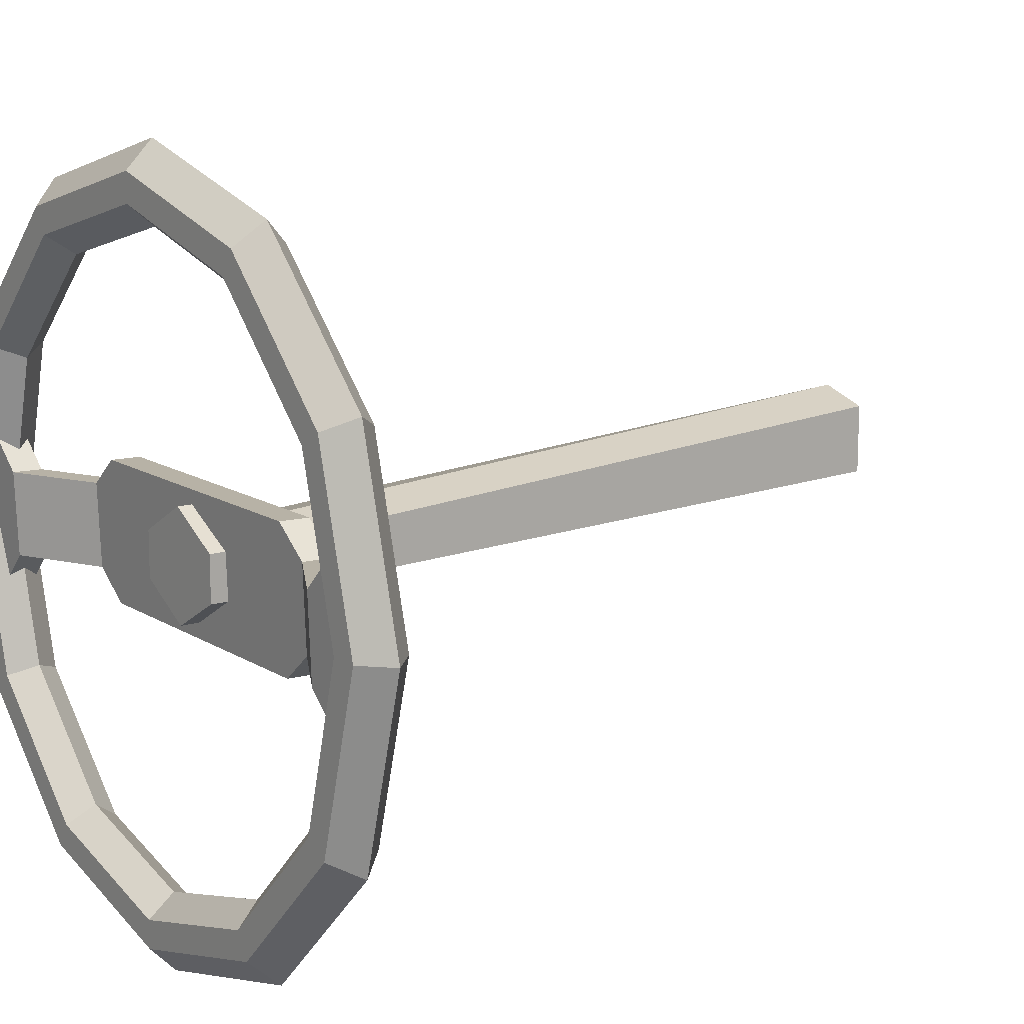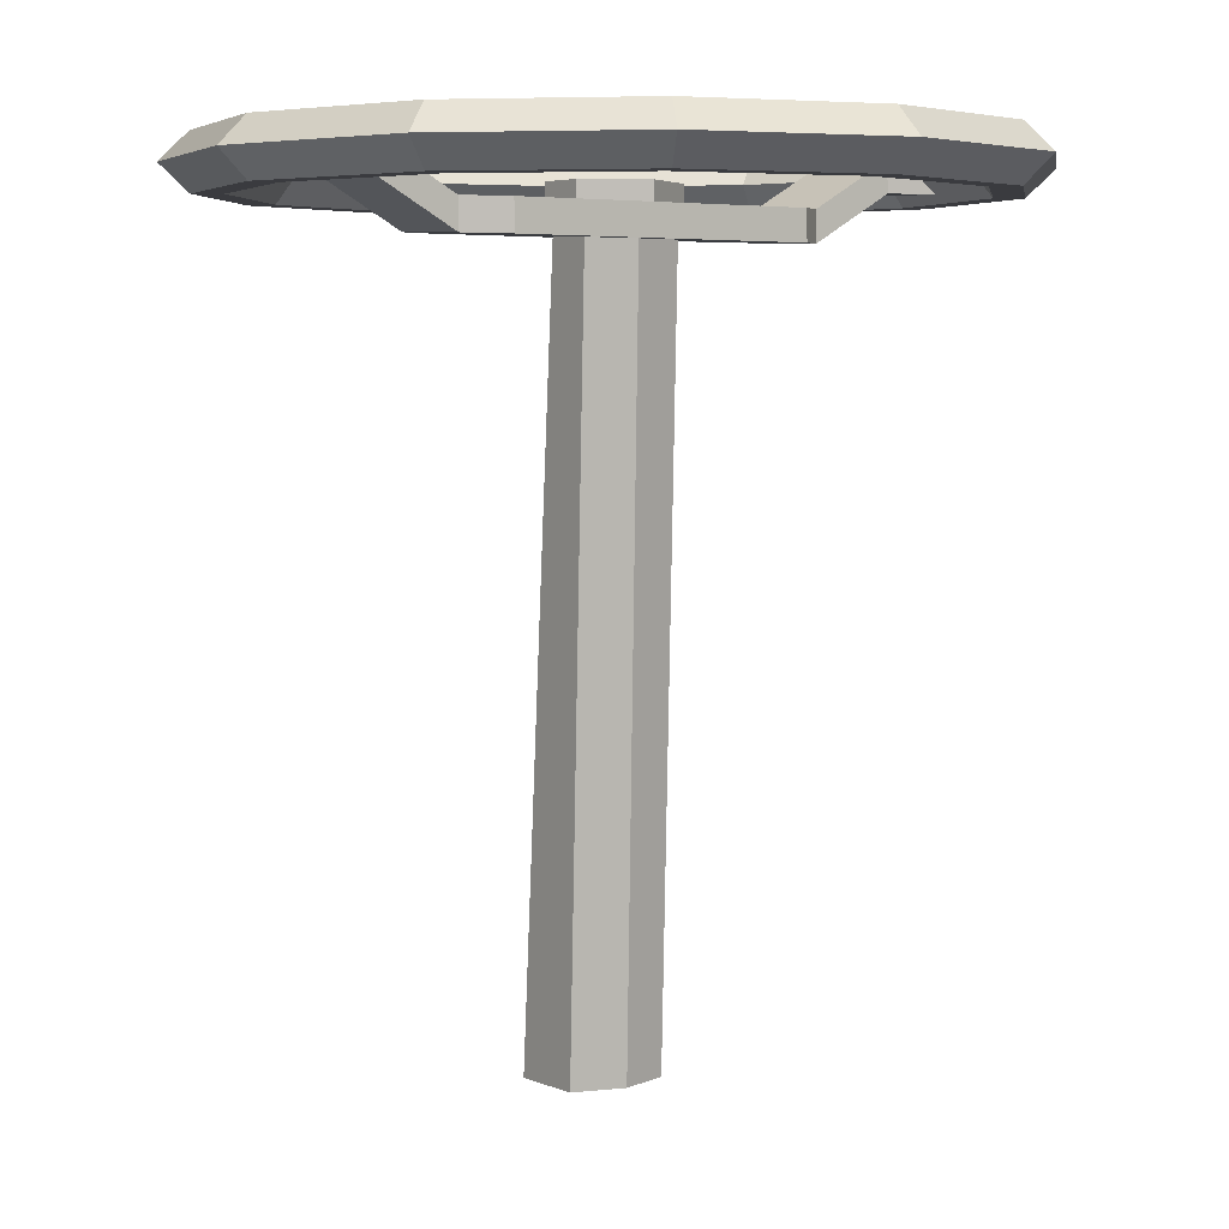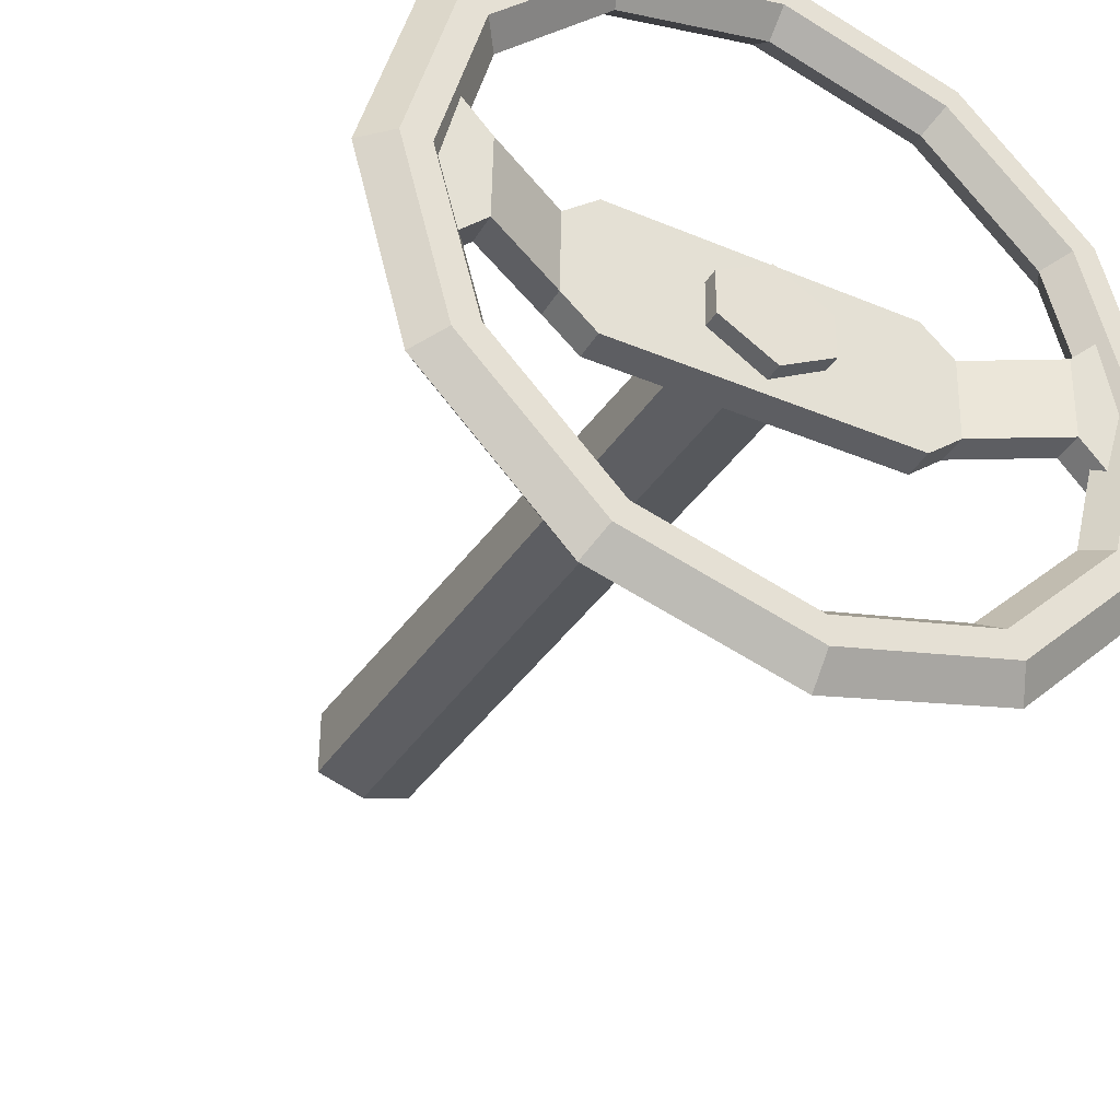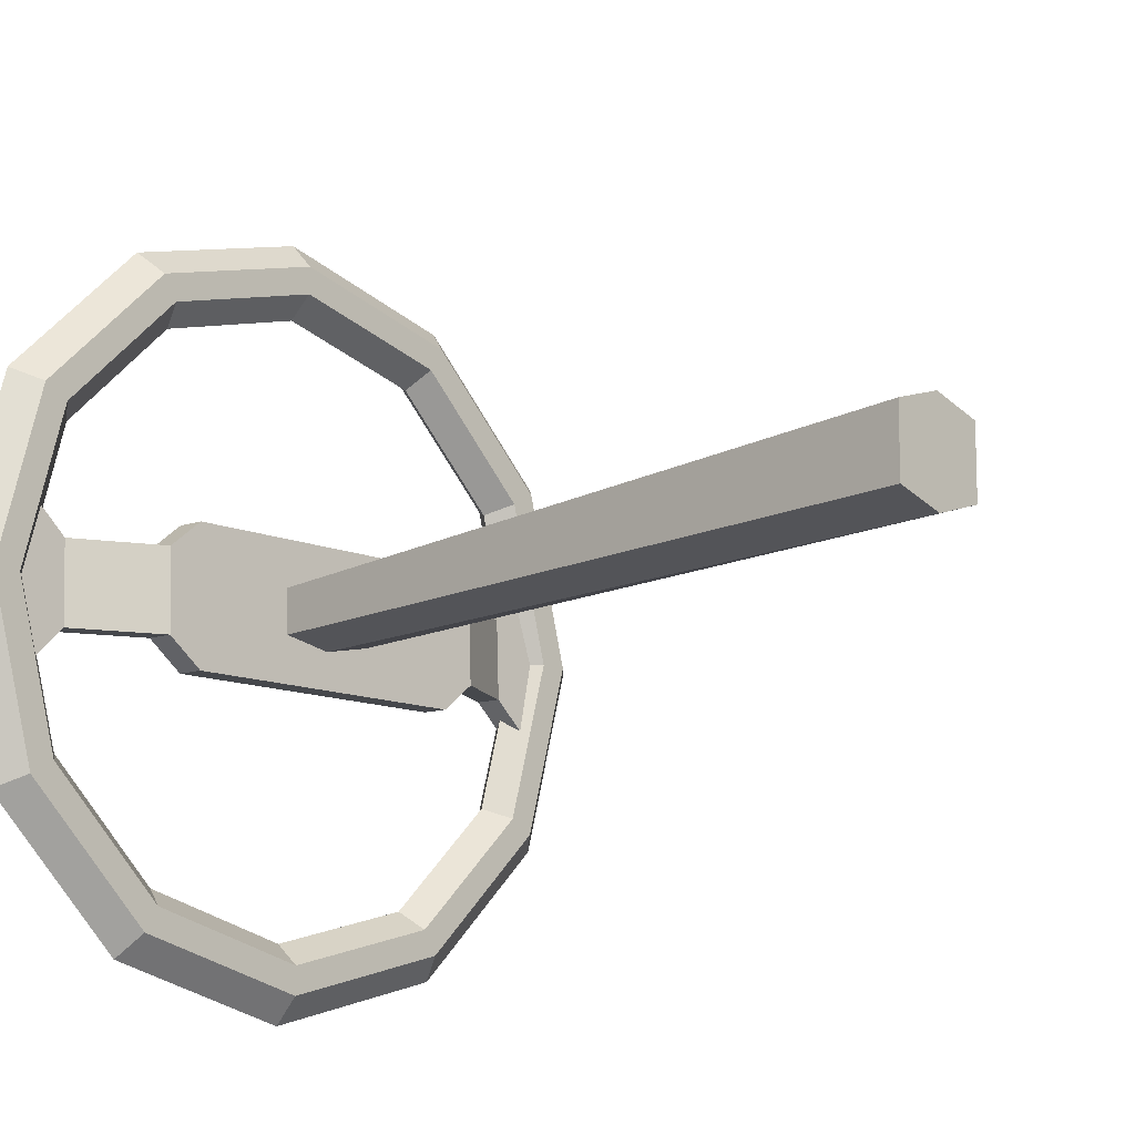
<metadata>
{"format":"obj","ext":"obj","renderer":"f3d","projection":"perspective","resolution":1024,"background":"white","views":[{"elev":13.2,"azim":-125.6,"up":"+Z"},{"elev":4.6,"azim":143.2,"up":"+Y"},{"elev":-37.7,"azim":151.7,"up":"+Z"},{"elev":-12.1,"azim":-45.6,"up":"+Z"}]}
</metadata>
<code>
g SM_Veh_Truck_01_SteeringW
v 0 0.01082 -0.04268
v -0.04336 0.01077 -0.01788
v 0 0.01076 -0.007612
v -0.04336 0.01071 0.01718
v 0.04336 0.01071 0.01718
v 0 0.01067 0.04198
v 0.04336 0.01077 -0.01788
v 0 -0.003734 -0.0427
v -0.04336 -0.003778 -0.01791
v 0.04336 -0.003844 0.01716
v 0 -0.003888 0.04196
v -0.04336 -0.003844 0.01716
v 0.04336 -0.003778 -0.01791
v 0.2484 0.03593 0.07066
v -0.2484 0.03593 0.07066
v 0.2484 0.01301 0.07004
v -0.2484 0.01301 0.07004
v 0.2484 0.007851 -0.07131
v -0.2484 0.007851 -0.07131
v 0.2484 0.03077 -0.07069
v -0.2484 0.03077 -0.07069
v 0 -0.02307 0.05212
v 0 -0.02699 -0.05529
v 0 -0.004075 -0.05467
v 0 -0.0001547 0.05273
v -0.1174 -0.02307 0.05212
v -0.1174 -0.02699 -0.05529
v -0.1174 -0.004075 -0.05467
v -0.1174 -0.0001547 0.05273
v 0.1174 -0.004075 -0.05467
v 0.1174 -0.02699 -0.05529
v 0.1174 -0.02307 0.05212
v 0.1174 -0.0001547 0.05273
v -0.1442 -0.0009522 0.03084
v -0.1442 -0.02388 0.03022
v -0.1442 -0.02619 -0.0334
v -0.1442 -0.003273 -0.03278
v 0.1442 -0.02619 -0.0334
v 0.1442 -0.02388 0.03022
v 0.1442 -0.0009522 0.03084
v 0.1442 -0.003273 -0.03278
v -0.2084 0.01159 0.03118
v -0.2084 0.00927 -0.03245
v -0.2084 0.03219 -0.03183
v -0.2084 0.03451 0.03179
v 0.2084 0.03219 -0.03183
v 0.2084 0.00927 -0.03245
v 0.2084 0.01159 0.03118
v 0.2084 0.03451 0.03179
v 0.03785 -0.02567 -0.01891
v 0.03785 -0.0244 0.01573
v 0 -0.02412 0.0234
v 0 -0.02595 -0.02658
v -0.03785 -0.0244 0.01573
v -0.03785 -0.02567 -0.01891
v 0.03785 -0.5836 -0.002236
v 0.03785 -0.5837 0.05076
v 0 -0.5837 0.0625
v 0 -0.5836 -0.01397
v -0.03785 -0.5837 0.05076
v -0.03785 -0.5836 -0.002236
v 0.2365 0.04202 0.1362
v 0.2731 0.04227 -0.0002903
v -0.2731 0.04227 -0.0002903
v -0.2365 0.04202 0.1362
v 0.2365 0.001746 0.1362
v 0.2731 0.001993 -0.0003633
v -0.2731 0.001993 -0.0003633
v -0.2365 0.001746 0.1362
v 0.2176 0.04204 0.1254
v 0.2513 0.04227 -0.0002903
v -0.2513 0.04227 -0.0002903
v -0.2176 0.04204 0.1254
v 0.2176 0.001766 0.1253
v 0.2513 0.001993 -0.0003633
v -0.2513 0.001993 -0.0003633
v -0.2176 0.001766 0.1253
v -0.2938 0.02213 -0.0003279
v -0.2545 0.02186 0.1466
v 0.2545 0.02186 0.1466
v 0.2938 0.02213 -0.0003279
v 0.2033 0.02191 0.117
v 0.2347 0.02213 -0.0003279
v -0.2347 0.02213 -0.0003279
v -0.2033 0.02191 0.117
v 0.2365 0.04251 -0.1368
v -0.2365 0.04251 -0.1368
v 0.2365 0.00224 -0.1369
v -0.2365 0.00224 -0.1369
v 0.2176 0.04249 -0.1259
v -0.2176 0.04249 -0.1259
v 0.2176 0.002221 -0.126
v -0.2176 0.002221 -0.126
v -0.2545 0.02239 -0.1472
v 0.2545 0.02239 -0.1472
v 0.2033 0.02234 -0.1177
v -0.2033 0.02234 -0.1177
v 0.1365 0.04269 -0.2368
v 0 0.04276 -0.2733
v 0 0.04177 0.2728
v 0.1365 0.04184 0.2362
v 0.1365 0.002419 -0.2368
v 0 0.002483 -0.2734
v 0 0.001499 0.2727
v 0.1365 0.001564 0.2361
v 0.1257 0.04266 -0.2179
v 0 0.04272 -0.2516
v 0 0.04181 0.251
v 0.1257 0.04187 0.2173
v 0.1257 0.002387 -0.218
v 0 0.002449 -0.2517
v 0 0.001534 0.2509
v 0.1257 0.001598 0.2173
v 0 0.0216 0.2935
v 0.1469 0.02167 0.2541
v 0.1469 0.02259 -0.2548
v 0 0.02266 -0.2942
v 0.1174 0.0225 -0.2036
v 0 0.02255 -0.2351
v 0 0.0217 0.2344
v 0.1174 0.02176 0.203
v -0.1365 0.04269 -0.2368
v -0.1365 0.04184 0.2362
v -0.1365 0.002419 -0.2368
v -0.1365 0.001564 0.2361
v -0.1257 0.04266 -0.2179
v -0.1257 0.04187 0.2173
v -0.1257 0.002387 -0.218
v -0.1257 0.001598 0.2173
v -0.1469 0.02167 0.2541
v -0.1469 0.02259 -0.2548
v -0.1174 0.0225 -0.2036
v -0.1174 0.02176 0.203
v 0 0.01076 -0.007612
v -0.04336 0.01071 0.01718
v 0.04336 0.01071 0.01718
v 0 0.01076 -0.007612
v 0 0.01082 -0.04268
v -0.04336 0.01077 -0.01788
v 0 0.01082 -0.04268
v 0.04336 0.01071 0.01718
v 0 0.01067 0.04198
v -0.04336 0.01071 0.01718
v -0.04336 -0.003778 -0.01791
v -0.04336 0.01077 -0.01788
v 0 0.01067 0.04198
v 0 -0.003888 0.04196
v -0.04336 -0.003844 0.01716
v -0.04336 0.01071 0.01718
v 0.04336 0.01077 -0.01788
v 0.04336 -0.003844 0.01716
v 0.04336 0.01071 0.01718
v 0 0.01082 -0.04268
v 0 -0.003734 -0.0427
v 0.04336 -0.003778 -0.01791
v 0.04336 0.01077 -0.01788
v 0.1174 -0.0001547 0.05273
v 0 -0.0001547 0.05273
v 0.1174 -0.004075 -0.05467
v 0 -0.004075 -0.05467
v -0.1174 -0.004075 -0.05467
v -0.1174 -0.0001547 0.05273
v -0.1174 -0.02699 -0.05529
v -0.1174 -0.02307 0.05212
v -0.1174 -0.004075 -0.05467
v -0.1442 -0.02619 -0.0334
v -0.1174 -0.02699 -0.05529
v -0.1442 -0.003273 -0.03278
v -0.1174 -0.02307 0.05212
v -0.1442 -0.02388 0.03022
v -0.1442 -0.0009522 0.03084
v -0.1174 -0.0001547 0.05273
v 0.1174 -0.004075 -0.05467
v 0.1174 -0.02699 -0.05529
v 0.1442 -0.02619 -0.0334
v 0.1174 -0.02699 -0.05529
v 0.1174 -0.02307 0.05212
v 0.1442 -0.02388 0.03022
v 0.1174 -0.02307 0.05212
v 0.1174 -0.0001547 0.05273
v 0.1442 -0.003273 -0.03278
v 0.1442 -0.0009522 0.03084
v -0.1442 -0.02388 0.03022
v -0.1442 -0.0009522 0.03084
v -0.1442 -0.02619 -0.0334
v -0.2084 0.01159 0.03118
v -0.1442 -0.02388 0.03022
v -0.1442 -0.003273 -0.03278
v -0.2084 0.00927 -0.03245
v -0.1442 -0.02619 -0.0334
v -0.2084 0.03219 -0.03183
v -0.1442 -0.003273 -0.03278
v -0.1442 -0.0009522 0.03084
v -0.2084 0.03451 0.03179
v 0.1442 -0.02619 -0.0334
v 0.1442 -0.02388 0.03022
v 0.2084 0.01159 0.03118
v 0.1442 -0.02388 0.03022
v 0.1442 -0.0009522 0.03084
v 0.1442 -0.003273 -0.03278
v 0.2084 0.03451 0.03179
v 0.1442 -0.0009522 0.03084
v 0.2084 0.03219 -0.03183
v 0.1442 -0.003273 -0.03278
v 0.1442 -0.02619 -0.0334
v 0.2084 0.00927 -0.03245
v -0.2084 0.00927 -0.03245
v -0.2084 0.01159 0.03118
v -0.2084 0.03219 -0.03183
v -0.2484 0.007851 -0.07131
v -0.2084 0.00927 -0.03245
v -0.2484 0.03077 -0.07069
v -0.2084 0.03219 -0.03183
v -0.2084 0.03451 0.03179
v -0.2084 0.01159 0.03118
v -0.2484 0.01301 0.07004
v -0.2484 0.03593 0.07066
v -0.2084 0.03451 0.03179
v 0.2084 0.03219 -0.03183
v 0.2084 0.00927 -0.03245
v 0.2484 0.007851 -0.07131
v 0.2084 0.00927 -0.03245
v 0.2084 0.01159 0.03118
v 0.2484 0.01301 0.07004
v 0.2084 0.01159 0.03118
v 0.2084 0.03451 0.03179
v 0.2084 0.03219 -0.03183
v 0.2484 0.03077 -0.07069
v 0.2484 0.03593 0.07066
v 0.2084 0.03451 0.03179
v 0 -0.02307 0.05212
v 0 -0.02699 -0.05529
v 0.03785 -0.02567 -0.01891
v 0.03785 -0.5836 -0.002236
v 0.03785 -0.5837 0.05076
v 0.03785 -0.0244 0.01573
v 0.03785 -0.0244 0.01573
v 0.03785 -0.5837 0.05076
v 0 -0.5837 0.0625
v 0 -0.02412 0.0234
v 0 -0.02595 -0.02658
v 0 -0.5836 -0.01397
v 0.03785 -0.5836 -0.002236
v 0.03785 -0.02567 -0.01891
v 0 -0.02412 0.0234
v 0 -0.5837 0.0625
v -0.03785 -0.5837 0.05076
v -0.03785 -0.0244 0.01573
v -0.03785 -0.0244 0.01573
v -0.03785 -0.5837 0.05076
v -0.03785 -0.5836 -0.002236
v -0.03785 -0.02567 -0.01891
v -0.03785 -0.02567 -0.01891
v -0.03785 -0.5836 -0.002236
v 0 -0.5836 -0.01397
v 0 -0.02595 -0.02658
v 0.2365 0.001746 0.1362
v 0.2731 0.001993 -0.0003633
v -0.2731 0.001993 -0.0003633
v -0.2365 0.001746 0.1362
v 0.2513 0.04227 -0.0002903
v 0.2176 0.04204 0.1254
v -0.2176 0.04204 0.1254
v -0.2513 0.04227 -0.0002903
v -0.2731 0.04227 -0.0002903
v -0.2365 0.04202 0.1362
v -0.2545 0.02186 0.1466
v -0.2938 0.02213 -0.0003279
v 0.2365 0.04202 0.1362
v 0.2731 0.04227 -0.0002903
v 0.2938 0.02213 -0.0003279
v 0.2545 0.02186 0.1466
v 0.2347 0.02213 -0.0003279
v 0.2033 0.02191 0.117
v 0.2176 0.001766 0.1253
v 0.2513 0.001993 -0.0003633
v -0.2033 0.02191 0.117
v -0.2347 0.02213 -0.0003279
v -0.2513 0.001993 -0.0003633
v -0.2176 0.001766 0.1253
v 0.2731 0.001993 -0.0003633
v 0.2938 0.02213 -0.0003279
v -0.2938 0.02213 -0.0003279
v -0.2731 0.001993 -0.0003633
v 0.2365 0.00224 -0.1369
v -0.2365 0.00224 -0.1369
v 0.2513 0.04227 -0.0002903
v 0.2347 0.02213 -0.0003279
v 0.2176 0.04249 -0.1259
v -0.2176 0.04249 -0.1259
v -0.2347 0.02213 -0.0003279
v -0.2513 0.04227 -0.0002903
v -0.2731 0.04227 -0.0002903
v -0.2938 0.02213 -0.0003279
v -0.2545 0.02239 -0.1472
v -0.2365 0.04251 -0.1368
v 0.2365 0.04251 -0.1368
v 0.2545 0.02239 -0.1472
v 0.2938 0.02213 -0.0003279
v 0.2731 0.04227 -0.0002903
v 0.2347 0.02213 -0.0003279
v 0.2513 0.001993 -0.0003633
v 0.2176 0.002221 -0.126
v 0.2033 0.02234 -0.1177
v -0.2033 0.02234 -0.1177
v -0.2176 0.002221 -0.126
v -0.2513 0.001993 -0.0003633
v -0.2347 0.02213 -0.0003279
v 0.2545 0.02239 -0.1472
v 0.2365 0.00224 -0.1369
v 0.1469 0.02259 -0.2548
v 0.1365 0.002419 -0.2368
v 0.1469 0.02167 0.2541
v 0.2545 0.02186 0.1466
v 0.2365 0.001746 0.1362
v 0.1365 0.001564 0.2361
v 0.1365 0.002419 -0.2368
v 0 0.002483 -0.2734
v 0 0.001499 0.2727
v 0.1365 0.001564 0.2361
v 0.1257 0.04266 -0.2179
v 0.2176 0.04249 -0.1259
v 0.2033 0.02234 -0.1177
v 0 0.04272 -0.2516
v 0.1257 0.04266 -0.2179
v 0.1174 0.0225 -0.2036
v 0.1257 0.04187 0.2173
v 0 0.04181 0.251
v 0.2176 0.04204 0.1254
v 0.1257 0.04187 0.2173
v 0.1174 0.02176 0.203
v 0.2033 0.02191 0.117
v 0 0.04177 0.2728
v 0.1365 0.04184 0.2362
v 0.1469 0.02167 0.2541
v 0 0.0216 0.2935
v 0.1365 0.04184 0.2362
v 0.2365 0.04202 0.1362
v 0.2545 0.02186 0.1466
v 0.1469 0.02167 0.2541
v 0.2365 0.04251 -0.1368
v 0.1365 0.04269 -0.2368
v 0.1469 0.02259 -0.2548
v 0.2545 0.02239 -0.1472
v 0.1365 0.04269 -0.2368
v 0 0.04276 -0.2733
v 0 0.02266 -0.2942
v 0.1469 0.02259 -0.2548
v 0 0.02255 -0.2351
v 0.1174 0.0225 -0.2036
v 0.1257 0.002387 -0.218
v 0 0.002449 -0.2517
v 0.1174 0.02176 0.203
v 0 0.0217 0.2344
v 0 0.001534 0.2509
v 0.1257 0.001598 0.2173
v 0.2033 0.02191 0.117
v 0.1174 0.02176 0.203
v 0.1257 0.001598 0.2173
v 0.2176 0.001766 0.1253
v 0.1174 0.0225 -0.2036
v 0.2033 0.02234 -0.1177
v 0.2176 0.002221 -0.126
v 0.1257 0.002387 -0.218
v -0.2545 0.02239 -0.1472
v -0.2365 0.00224 -0.1369
v -0.1469 0.02259 -0.2548
v -0.1365 0.002419 -0.2368
v 0 0.002483 -0.2734
v 0 0.02266 -0.2942
v 0 0.0216 0.2935
v 0 0.001499 0.2727
v -0.1469 0.02167 0.2541
v -0.1365 0.001564 0.2361
v -0.2365 0.001746 0.1362
v -0.2545 0.02186 0.1466
v -0.1365 0.002419 -0.2368
v -0.1365 0.001564 0.2361
v -0.1257 0.04266 -0.2179
v -0.2033 0.02234 -0.1177
v -0.2176 0.04249 -0.1259
v 0 0.04272 -0.2516
v 0 0.02255 -0.2351
v -0.1174 0.0225 -0.2036
v -0.1257 0.04266 -0.2179
v -0.1257 0.04187 0.2173
v 0 0.0217 0.2344
v 0 0.04181 0.251
v -0.2176 0.04204 0.1254
v -0.2033 0.02191 0.117
v -0.1174 0.02176 0.203
v -0.1257 0.04187 0.2173
v 0 0.04177 0.2728
v 0 0.0216 0.2935
v -0.1469 0.02167 0.2541
v -0.1365 0.04184 0.2362
v -0.1365 0.04184 0.2362
v -0.1469 0.02167 0.2541
v -0.2545 0.02186 0.1466
v -0.2365 0.04202 0.1362
v -0.2365 0.04251 -0.1368
v -0.2545 0.02239 -0.1472
v -0.1469 0.02259 -0.2548
v -0.1365 0.04269 -0.2368
v -0.1365 0.04269 -0.2368
v -0.1469 0.02259 -0.2548
v 0 0.02266 -0.2942
v 0 0.04276 -0.2733
v 0 0.02255 -0.2351
v 0 0.002449 -0.2517
v -0.1257 0.002387 -0.218
v -0.1174 0.0225 -0.2036
v -0.1174 0.02176 0.203
v -0.1257 0.001598 0.2173
v 0 0.001534 0.2509
v 0 0.0217 0.2344
v -0.2033 0.02191 0.117
v -0.2176 0.001766 0.1253
v -0.1257 0.001598 0.2173
v -0.1174 0.02176 0.203
v -0.1174 0.0225 -0.2036
v -0.1257 0.002387 -0.218
v -0.2176 0.002221 -0.126
v -0.2033 0.02234 -0.1177
g SM_Veh_Truck_01_SteeringW_0
f 4 3 1
f 2 4 1
f 6 5 134
f 135 6 134
f 137 136 7
f 138 137 7
f 8 9 139
f 140 8 139
f 11 10 141
f 142 11 141
f 144 12 143
f 145 144 143
f 148 147 146
f 149 148 146
f 151 13 150
f 152 151 150
f 155 154 153
f 156 155 153
f 57 58 56
f 58 59 56
f 58 60 59
f 60 61 59
f 33 25 32
f 25 22 32
f 25 162 22
f 162 26 22
f 31 23 159
f 23 160 159
f 23 27 160
f 27 28 160
f 35 36 163
f 164 35 163
f 163 55 164
f 55 54 164
f 53 55 163
f 164 54 231
f 232 53 163
f 54 52 231
f 50 53 232
f 231 52 177
f 176 50 232
f 51 50 176
f 52 51 177
f 177 51 176
f 177 176 175
f 39 177 175
f 166 37 165
f 167 166 165
f 34 29 168
f 29 161 168
f 29 158 161
f 158 24 161
f 158 157 24
f 157 30 24
f 157 182 30
f 182 181 30
f 171 170 169
f 172 171 169
f 174 173 41
f 38 174 41
f 180 179 178
f 40 180 178
f 45 42 183
f 184 45 183
f 186 43 185
f 187 186 185
f 189 44 188
f 190 189 188
f 193 192 191
f 194 193 191
f 196 195 47
f 48 196 47
f 199 198 197
f 49 199 197
f 201 46 200
f 202 201 200
f 205 204 203
f 206 205 203
f 17 19 207
f 208 17 207
f 210 21 209
f 211 210 209
f 213 212 15
f 214 213 15
f 217 216 215
f 218 217 215
f 220 219 20
f 18 220 20
f 223 222 221
f 16 223 221
f 226 225 224
f 14 226 224
f 229 228 227
f 230 229 227
f 235 234 233
f 236 235 233
f 239 238 237
f 240 239 237
f 243 242 241
f 244 243 241
f 247 246 245
f 248 247 245
f 251 250 249
f 252 251 249
f 255 254 253
f 256 255 253
f 67 81 80
f 66 67 80
f 69 79 78
f 68 69 78
f 82 262 261
f 83 82 261
f 84 264 263
f 85 84 263
f 267 266 265
f 268 267 265
f 271 270 269
f 272 271 269
f 275 274 273
f 276 275 273
f 279 278 277
f 280 279 277
f 281 88 95
f 282 281 95
f 89 284 283
f 94 89 283
f 96 288 287
f 289 96 287
f 291 97 290
f 292 291 290
f 295 294 293
f 296 295 293
f 299 298 297
f 300 299 297
f 303 302 301
f 304 303 301
f 307 306 305
f 308 307 305
f 102 116 309
f 310 102 309
f 103 117 311
f 312 103 311
f 105 115 114
f 104 105 114
f 315 314 313
f 316 315 313
f 323 322 321
f 118 323 321
f 326 325 324
f 119 326 324
f 120 328 327
f 121 120 327
f 331 330 329
f 332 331 329
f 335 334 333
f 336 335 333
f 339 338 337
f 340 339 337
f 343 342 341
f 344 343 341
f 347 346 345
f 348 347 345
f 351 350 349
f 352 351 349
f 355 354 353
f 356 355 353
f 359 358 357
f 360 359 357
f 363 362 361
f 364 363 361
f 124 366 365
f 131 124 365
f 369 368 367
f 370 369 367
f 125 372 371
f 130 125 371
f 375 374 373
f 376 375 373
f 380 132 379
f 381 380 379
f 384 383 382
f 385 384 382
f 387 133 386
f 388 387 386
f 391 390 389
f 392 391 389
f 395 394 393
f 396 395 393
f 399 398 397
f 400 399 397
f 403 402 401
f 404 403 401
f 407 406 405
f 408 407 405
f 411 410 409
f 412 411 409
f 415 414 413
f 416 415 413
f 419 418 417
f 420 419 417
f 423 422 421
f 424 423 421
f 111 318 317
f 318 111 377
f 110 111 317
f 111 128 377
f 377 128 286
f 128 93 286
f 110 317 285
f 92 110 285
f 286 93 259
f 93 76 259
f 75 92 285
f 258 75 285
f 75 258 257
f 74 75 257
f 74 257 320
f 113 74 320
f 76 77 259
f 77 260 259
f 260 77 378
f 77 129 378
f 113 320 319
f 378 129 319
f 112 113 319
f 129 112 319
f 107 106 99
f 126 107 99
f 106 98 99
f 122 126 99
f 91 126 122
f 87 91 122
f 106 90 98
f 90 86 98
f 72 91 87
f 64 72 87
f 86 90 63
f 90 71 63
f 71 70 63
f 70 62 63
f 70 109 62
f 109 101 62
f 72 64 65
f 73 72 65
f 127 73 65
f 123 127 65
f 109 108 101
f 108 127 123
f 108 100 101
f 100 108 123

</code>
